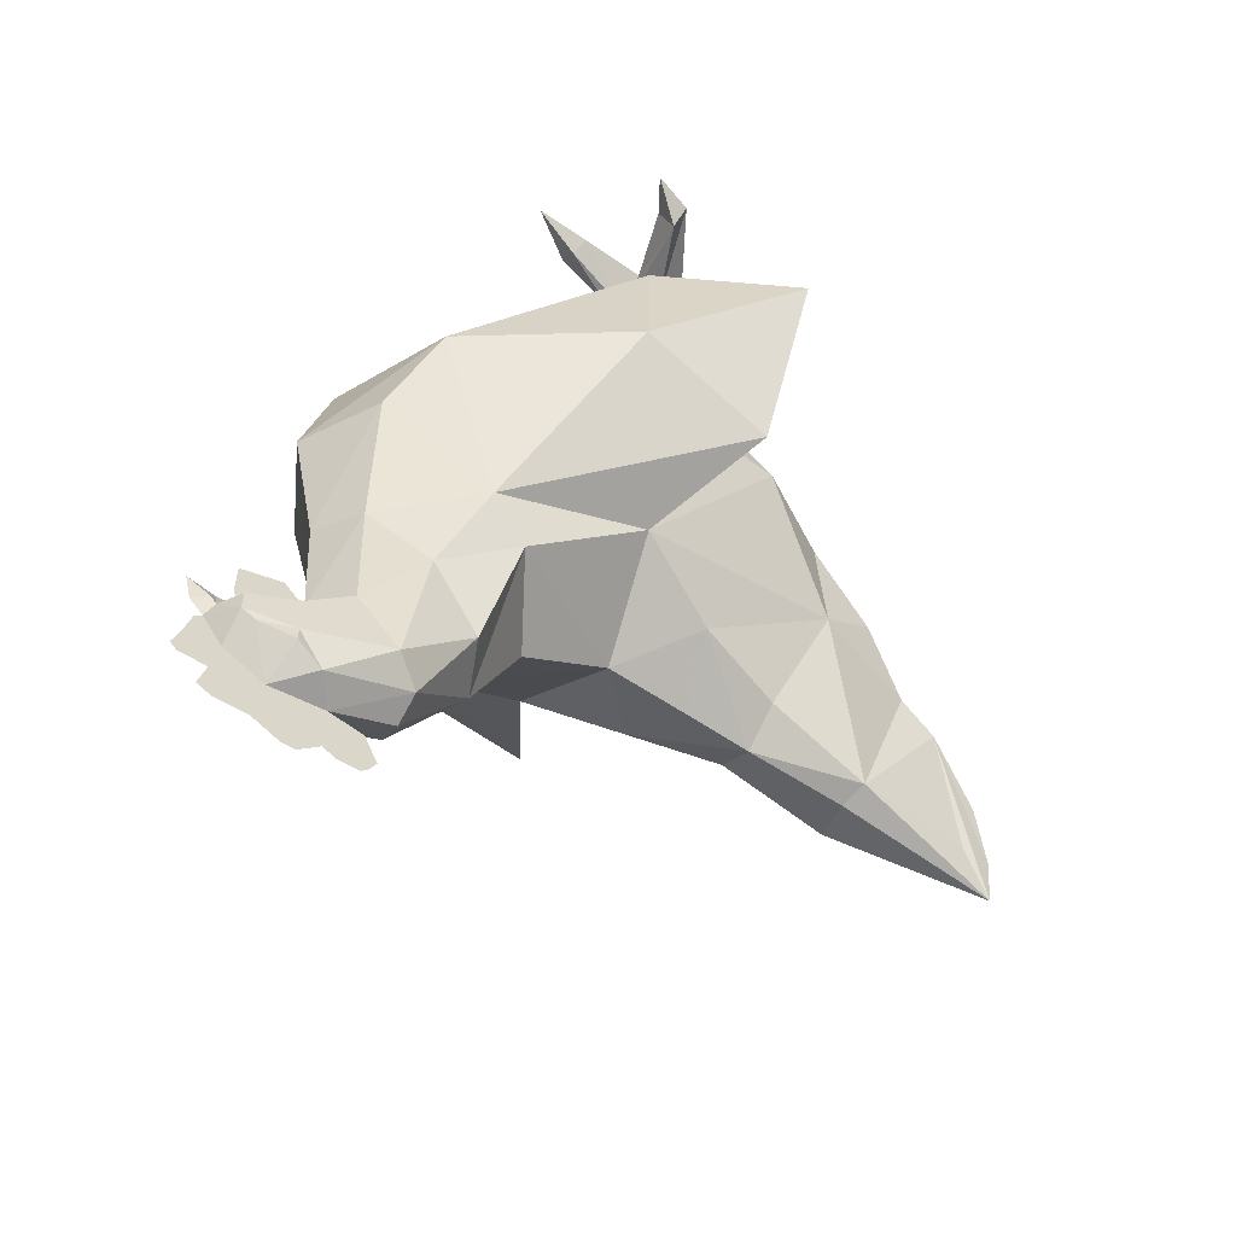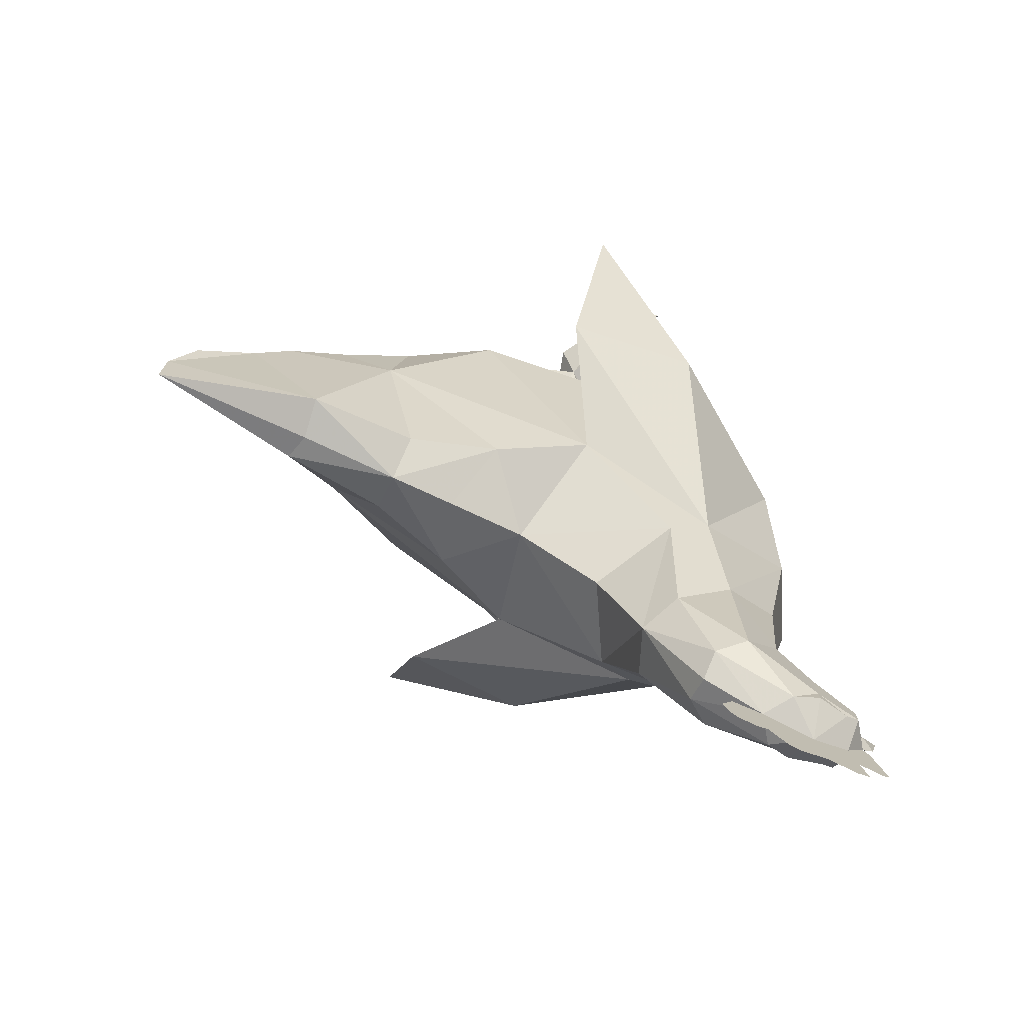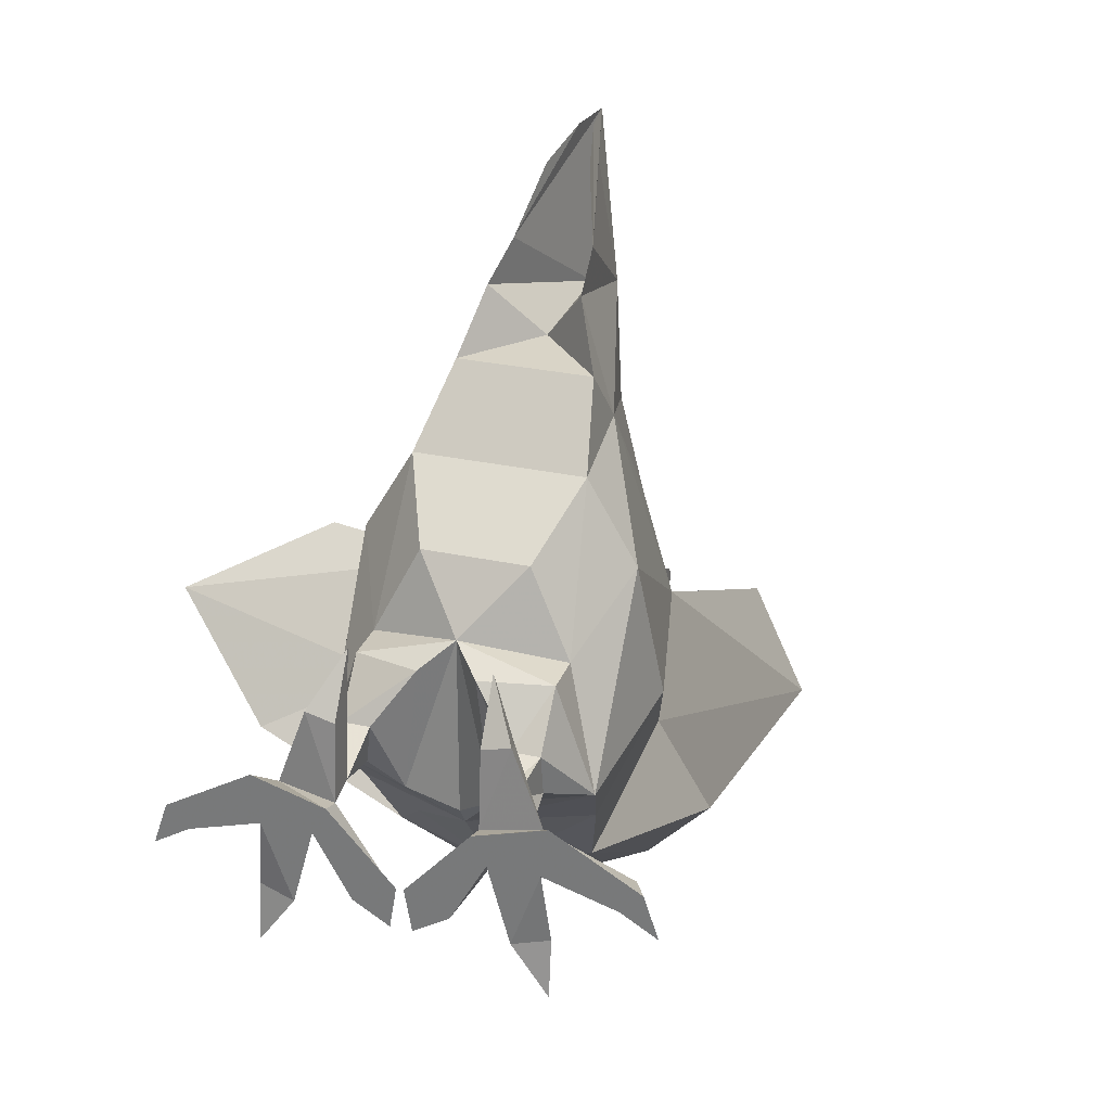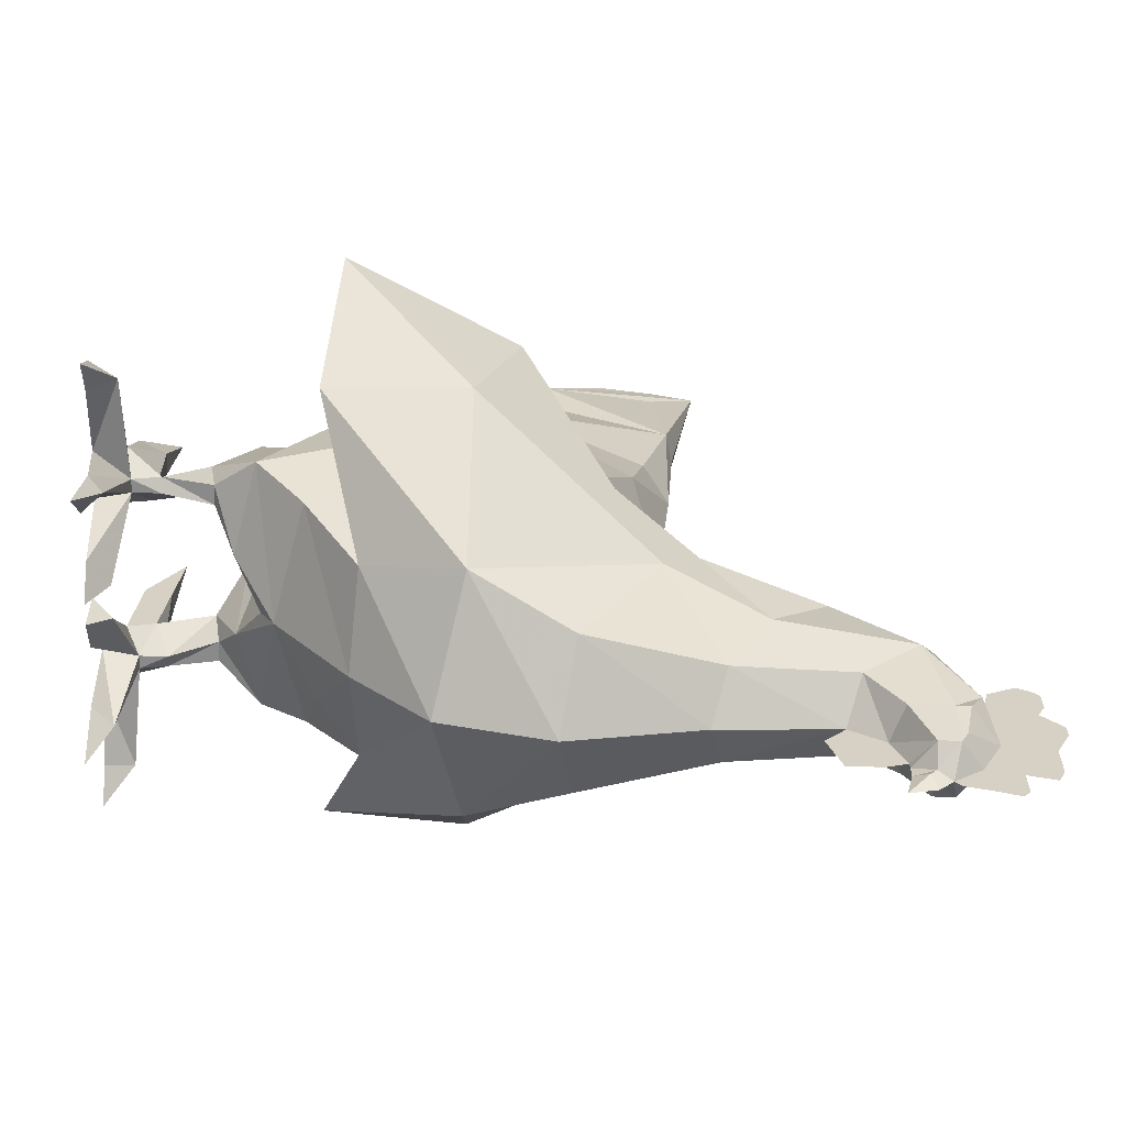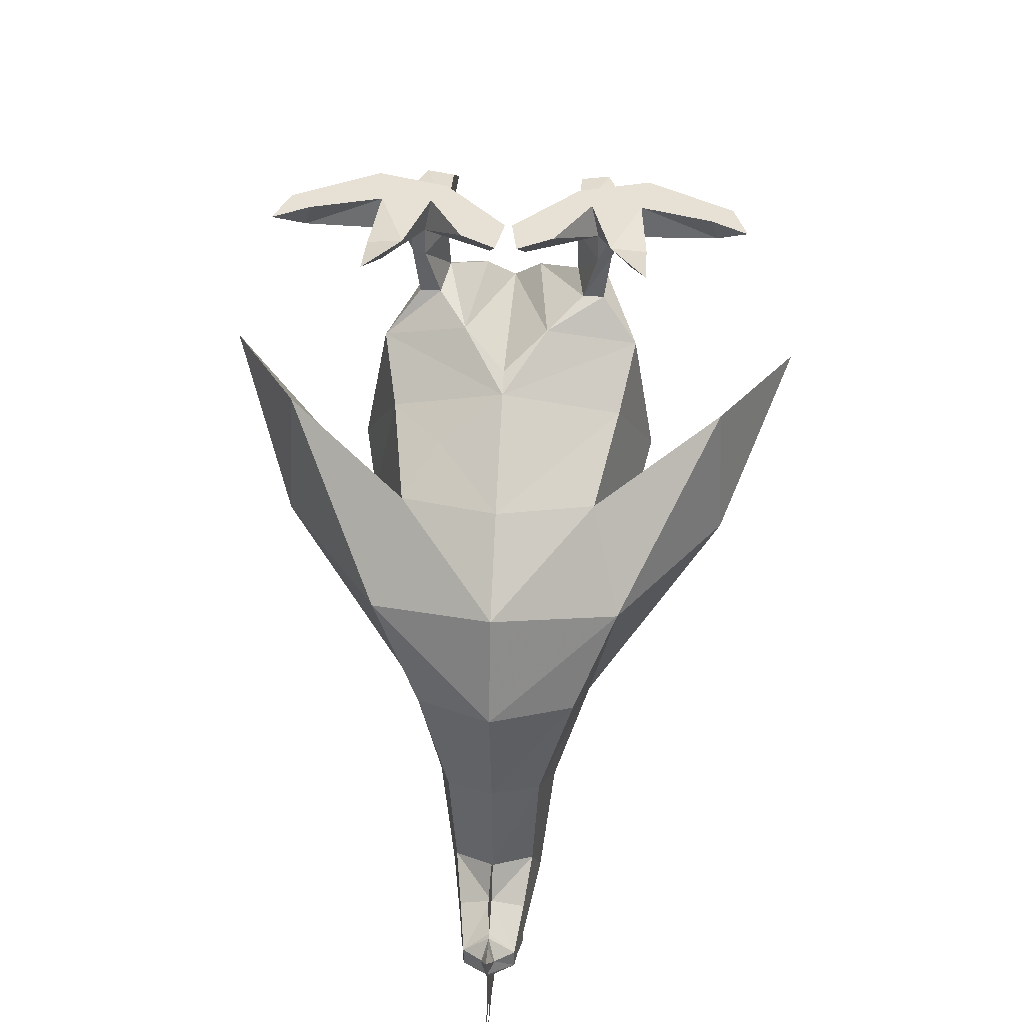
<metadata>
{"format":"obj","ext":"obj","renderer":"f3d","projection":"perspective","resolution":1024,"background":"white","views":[{"elev":-57.6,"azim":-122.7,"up":"+Y"},{"elev":-77.3,"azim":64.1,"up":"+Y"},{"elev":28.4,"azim":-161.8,"up":"+Z"},{"elev":-63.5,"azim":-91.8,"up":"+Z"},{"elev":39.0,"azim":-176.1,"up":"+Y"}]}
</metadata>
<code>
v -0.03906 -0.1484 -0.125
v 0.007812 -0.1797 -0.1641
v 0.007812 -0.1953 -0.1875
v -0.1406 -0.1719 -0.1094
v -0.1016 -0.125 -0.08594
v -0.07812 -0.125 -0.08594
v -0.02344 -0.1484 0.01562
v 0.007812 -0.1797 0.03906
v 0.05469 -0.1484 -0.125
v 0.1484 -0.1719 -0.1094
v 0.1328 -0.2266 -0.1719
v 0.07812 -0.2422 -0.2188
v 0.007812 -0.2812 -0.2969
v -0.125 -0.2266 -0.1719
v -0.1641 -0.3359 -0.07812
v -0.1406 -0.3125 0.07812
v -0.1016 -0.2109 0.01562
v -0.1016 -0.1641 0.01562
v -0.1016 -0.1172 -0.03906
v -0.09375 -0.0625 -0.05469
v -0.1094 -0.07031 -0.08594
v -0.09375 -0.07031 -0.09375
v -0.07031 -0.1172 -0.03906
v -0.05469 -0.2266 0.1094
v 0.0625 -0.2266 0.1094
v 0.1094 -0.2109 0.01562
v 0.1094 -0.1641 0.01562
v 0.03906 -0.1484 0.01562
v 0.07812 -0.1172 -0.03906
v 0.08594 -0.125 -0.08594
v 0.1094 -0.125 -0.08594
v 0.1562 -0.3125 0.07812
v 0.1797 -0.3359 -0.07812
v 0.1641 -0.375 -0.1406
v 0.1172 -0.2891 -0.2656
v 0.007812 -0.3672 -0.3828
v -0.1016 -0.2891 -0.2656
v -0.1484 -0.375 -0.1406
v -0.1172 -0.5312 -0.07031
v -0.07812 -0.4297 0.1875
v -0.08594 -0.3125 0.1719
v 0.1016 -0.3125 0.1719
v 0.09375 -0.4297 0.1875
v 0.1328 -0.5312 -0.07031
v 0.3438 -0.2578 0
v 0.2578 -0.2422 -0.1484
v 0.1484 -0.3984 -0.3281
v 0.007812 -0.4922 -0.4141
v -0.1328 -0.3984 -0.3281
v -0.2422 -0.2422 -0.1484
v -0.3281 -0.2578 0
v -0.2344 -0.4453 0
v -0.1016 -0.5938 -0.2422
v -0.08594 -0.6328 -0.1953
v 0.007812 -0.6016 -0.03906
v -0.07031 -0.5703 0.03125
v -0.03906 -0.5859 0.1328
v -0.02344 -0.6172 0.2578
v -0.03906 -0.4375 0.3125
v -0.07031 -0.3828 0.25
v 0.07812 -0.3828 0.25
v 0.0625 -0.4375 0.3125
v 0.05469 -0.6172 0.2578
v 0.05469 -0.5859 0.1328
v 0.08594 -0.5703 0.03125
v 0.1016 -0.6328 -0.1953
v 0.1172 -0.5938 -0.2422
v 0.25 -0.4453 0
v 0.2656 -0.3984 -0.1562
v 0.09375 -0.5078 -0.3672
v 0.0625 -0.6562 -0.3516
v 0.007812 -0.6406 -0.3828
v -0.08594 -0.5078 -0.3672
v -0.25 -0.3984 -0.1562
v 0.04688 -0.4766 0.3516
v 0.01562 -0.6016 0.4375
v 0.007812 -0.6562 0.4375
v 0.007812 -0.625 0.25
v 0.007812 -0.6172 0.1328
v 0.007812 -0.6094 0.05469
v 0 -0.6016 0.4375
v -0.03906 -0.4766 0.3516
v 0.007812 -0.4688 0.25
v 0.03125 -0.5391 0.4141
v -0.01562 -0.5391 0.4141
v 0.007812 -0.6641 -0.1406
v 0.007812 -0.7812 -0.1953
v 0.05469 -0.7656 -0.2188
v 0.07812 -0.7031 -0.2812
v 0.05469 -0.7891 -0.3438
v 0.007812 -0.7734 -0.375
v -0.04688 -0.6562 -0.3516
v -0.0625 -0.7031 -0.2812
v -0.04688 -0.7656 -0.2188
v -0.02344 -0.8672 -0.2656
v -0.04688 -0.8516 -0.2969
v -0.02344 -0.9062 -0.3594
v 0.007812 -0.9141 -0.3359
v 0.007812 -0.8828 -0.2656
v -0.03906 -0.7891 -0.3438
v -0.03125 -0.8281 -0.3906
v -0.03125 -0.875 -0.3906
v -0.03125 -0.8906 -0.3906
v 0.007812 -0.9219 -0.3984
v 0.03906 -0.9062 -0.3594
v 0.03906 -0.8672 -0.2656
v 0.0625 -0.8516 -0.2969
v 0.04688 -0.8281 -0.3906
v 0.007812 -0.8125 -0.3984
v 0.007812 -0.7656 -0.4453
v 0.04688 -0.875 -0.3906
v 0.03906 -0.8516 -0.4453
v 0.007812 -0.8281 -0.4375
v 0.007812 -0.8047 -0.4453
v -0.02344 -0.8516 -0.4453
v 0.007812 -0.75 -0.3984
v -0.02344 -0.875 -0.4453
v 0.007812 -0.8984 -0.4453
v 0.007812 -0.9375 -0.4531
v 0.007812 -0.9766 -0.4062
v 0.007812 -0.9688 -0.3359
v 0.03906 -0.875 -0.4453
v 0.03906 -0.8828 -0.4297
v 0.04688 -0.8906 -0.3906
v 0.01562 -0.8516 -0.4609
v 0.007812 -0.8281 -0.4453
v 0 -0.8516 -0.4609
v 0.007812 -0.875 -0.4766
v 0.007812 -0.8672 -0.4688
v 0.01562 -0.8438 -0.4688
v 0.007812 -0.8281 -0.4609
v 0 -0.8438 -0.4688
v 0.007812 -0.9062 -0.4844
v 0.007812 -0.9375 -0.4844
v 0.007812 -0.9297 -0.4922
v 0.007812 -0.9219 -0.2969
v 0.007812 -0.9766 -0.3203
v 0.007812 -0.9531 -0.2812
v 0.007812 -0.9922 -0.375
v 0.007812 -0.9922 -0.3594
v 0.007812 -0.9688 -0.4609
v 0.007812 -0.9766 -0.4453
v 0.007812 -0.9766 -0.2969
v 0.007812 -0.9688 -0.2891
v -0.02344 -0.8828 -0.4297
v 0.1094 -0.1172 -0.03906
v 0.1016 -0.0625 -0.05469
v 0.07812 -0.05469 -0.0625
v 0.1016 -0.07031 -0.09375
v 0.1172 -0.07031 -0.08594
v 0.1406 -0.03125 -0.0625
v 0.1016 -0.0625 0.007812
v 0.07812 -0.0625 0.007812
v 0.07812 -0.03125 0.01562
v 0.07812 -0.02344 -0.07031
v 0.1016 -0.03906 -0.09375
v 0.1172 -0.03906 -0.09375
v 0.2344 -0.03125 -0.1016
v 0.25 0 -0.09375
v 0.1562 0 -0.03906
v 0.07812 0 -0.0625
v 0.1094 -0.03125 0.02344
v 0.07812 -0.07031 0.07812
v -0.07031 -0.05469 -0.0625
v -0.07031 -0.0625 0.007812
v -0.09375 -0.0625 0.007812
v -0.1328 -0.03125 -0.0625
v -0.1094 -0.03906 -0.09375
v -0.09375 -0.03906 -0.09375
v 0.007812 -0.8516 -0.4844
v 0.007812 -0.8203 -0.4922
v -0.08594 0 -0.09375
v -0.1328 -0.02344 -0.1797
v -0.1094 0 -0.1797
v -0.1406 0 -0.09375
v -0.1484 0 -0.03906
v -0.07031 0 -0.0625
v 0 0 -0.1406
v -0.04688 0 -0.1641
v -0.01562 -0.02344 -0.1562
v -0.07031 -0.02344 -0.07031
v -0.07031 -0.03125 0.01562
v -0.07031 -0.07031 0.07812
v -0.1016 -0.03125 0.02344
v -0.2422 0 -0.09375
v -0.2266 -0.03125 -0.1016
v -0.1484 -0.007812 -0.1719
v -0.1484 0 -0.2344
v -0.2188 0 -0.1172
v -0.2578 0 -0.1406
v -0.007812 0 -0.1875
v 0.09375 0 -0.09375
v 0.1406 -0.02344 -0.1797
v 0.05469 0 -0.1641
v 0.007812 0 -0.1406
v 0.1484 0 -0.09375
v 0.1172 0 -0.1797
v 0.1562 0 -0.2344
v 0.1562 -0.007812 -0.1719
v 0.2266 0 -0.1172
v 0.2656 0 -0.1406
v 0.02344 -0.02344 -0.1562
v 0.01562 0 -0.1875
f 1 2 3
f 1 3 4
f 1 4 5
f 1 5 6
f 1 6 7
f 1 7 8
f 1 8 2
f 2 8 9
f 2 9 3
f 3 9 10
f 3 10 11
f 3 11 12
f 3 12 13
f 3 13 14
f 3 14 4
f 4 14 15
f 4 15 16
f 4 16 17
f 4 17 18
f 4 18 19
f 4 19 5
f 6 23 7
f 7 23 18
f 7 18 8
f 8 18 17
f 8 17 24
f 8 24 25
f 8 25 26
f 8 26 27
f 8 27 28
f 8 28 9
f 9 28 29
f 9 29 30
f 9 30 10
f 10 30 31
f 10 31 27
f 10 27 26
f 10 26 32
f 10 32 33
f 10 33 11
f 11 33 34
f 11 34 35
f 11 35 12
f 12 35 13
f 13 35 36
f 13 36 37
f 13 37 14
f 14 37 38
f 14 38 15
f 15 38 39
f 15 39 16
f 16 39 40
f 16 40 41
f 16 41 17
f 17 41 24
f 24 41 25
f 25 41 42
f 25 42 26
f 26 42 32
f 32 42 43
f 32 43 44
f 32 44 33
f 33 44 34
f 34 44 45
f 34 45 46
f 34 46 35
f 35 46 47
f 35 47 36
f 36 47 48
f 36 48 49
f 36 49 37
f 37 49 50
f 37 50 38
f 38 50 51
f 38 51 39
f 39 51 52
f 40 59 60
f 40 60 41
f 41 60 42
f 42 60 61
f 42 61 43
f 43 61 62
f 44 68 45
f 45 69 46
f 46 69 47
f 47 70 48
f 48 70 71
f 48 71 72
f 48 72 73
f 48 73 49
f 49 74 50
f 50 74 51
f 59 82 78
f 59 78 83
f 59 83 60
f 60 83 61
f 61 83 62
f 62 83 78
f 62 78 75
f 75 78 77
f 75 77 76
f 75 76 84
f 75 84 76
f 82 81 77
f 82 77 78
f 81 85 82
f 81 82 85
f 71 90 91
f 71 91 72
f 72 91 92
f 72 92 73
f 90 108 109
f 90 109 91
f 91 109 100
f 91 100 92
f 108 112 109
f 109 112 113
f 109 113 115
f 109 115 101
f 109 101 100
f 111 123 122
f 146 29 28
f 146 28 27
f 146 27 31
f 23 19 18
f 5 19 20
f 5 20 21
f 5 21 6
f 6 21 22
f 6 22 23
f 125 130 126
f 126 130 131
f 126 131 127
f 127 131 132
f 146 31 147
f 146 147 148
f 146 148 29
f 29 148 149
f 29 149 30
f 30 149 150
f 30 150 31
f 31 150 147
f 19 23 164
f 19 164 20
f 22 164 23
f 130 171 131
f 131 171 132
f 39 52 53
f 39 53 54
f 39 54 55
f 39 55 56
f 44 65 55
f 44 55 66
f 44 66 67
f 44 67 68
f 63 77 78
f 63 78 79
f 63 79 64
f 64 79 65
f 65 79 80
f 65 80 55
f 55 80 56
f 56 80 79
f 56 79 57
f 57 79 58
f 58 79 78
f 58 78 77
f 54 86 55
f 55 86 66
f 66 86 87
f 66 87 88
f 66 88 67
f 67 88 89
f 53 93 54
f 54 93 94
f 54 94 87
f 54 87 86
f 95 96 97
f 95 97 98
f 95 98 99
f 95 99 87
f 95 87 94
f 95 94 96
f 96 94 93
f 96 102 97
f 97 102 103
f 97 103 104
f 97 104 98
f 98 104 105
f 98 105 106
f 98 106 99
f 99 106 87
f 87 106 88
f 88 106 107
f 88 107 89
f 106 105 107
f 107 105 111
f 104 117 118
f 104 118 122
f 104 122 123
f 104 123 124
f 104 124 105
f 105 124 111
f 103 145 104
f 104 145 117
f 39 56 40
f 40 56 57
f 40 57 58
f 40 58 59
f 43 62 63
f 43 63 64
f 43 64 65
f 43 65 44
f 45 68 69
f 47 69 67
f 47 67 70
f 49 73 53
f 49 53 74
f 51 74 52
f 52 74 53
f 62 75 63
f 63 75 76
f 63 76 77
f 58 77 81
f 58 81 82
f 58 82 59
f 67 89 70
f 70 89 71
f 71 89 90
f 73 92 53
f 53 92 93
f 67 69 68
f 96 93 100
f 96 100 101
f 96 101 102
f 89 107 90
f 90 107 108
f 92 100 93
f 107 111 108
f 108 111 112
f 111 122 112
f 115 117 102
f 115 102 101
f 102 117 145
f 91 109 110
f 91 110 109
f 109 113 114
f 109 114 113
f 109 110 114
f 109 114 110
f 91 116 110
f 91 110 116
f 104 118 119
f 104 119 120
f 104 120 98
f 104 98 121
f 104 121 120
f 104 120 118
f 112 125 126
f 112 126 113
f 113 126 115
f 115 126 127
f 118 128 129
f 118 129 128
f 118 128 133
f 118 133 119
f 118 119 128
f 128 119 133
f 136 98 121
f 136 121 137
f 136 137 138
f 136 121 98
f 98 120 121
f 120 119 118
f 111 124 123
f 102 145 103
f 112 122 125
f 115 127 117
f 118 129 122
f 122 129 125
f 127 129 117
f 117 129 118
f 133 119 134
f 133 134 135
f 133 135 119
f 119 135 134
f 136 138 121
f 121 120 139
f 121 139 140
f 121 140 120
f 120 140 139
f 120 119 141
f 120 141 142
f 120 142 119
f 138 137 143
f 138 143 144
f 138 144 137
f 138 137 121
f 142 141 119
f 144 143 137
f 125 129 130
f 127 132 129
f 147 150 151
f 147 151 152
f 147 152 153
f 147 153 148
f 148 153 154
f 148 154 155
f 148 155 156
f 148 156 149
f 149 156 157
f 149 157 150
f 150 157 151
f 151 157 158
f 151 158 159
f 151 159 160
f 151 160 161
f 151 161 155
f 151 155 162
f 151 162 152
f 152 162 163
f 152 163 153
f 153 163 154
f 154 163 162
f 154 162 155
f 20 164 165
f 20 165 166
f 20 166 167
f 20 167 21
f 21 167 168
f 21 168 22
f 22 168 169
f 22 169 164
f 129 132 170
f 129 170 130
f 130 170 171
f 132 171 170
f 172 169 173
f 172 173 174
f 172 174 175
f 172 175 176
f 172 176 177
f 172 177 178
f 172 178 179
f 172 179 169
f 169 179 180
f 169 180 181
f 169 181 164
f 164 181 182
f 164 182 165
f 165 182 183
f 165 183 166
f 166 183 184
f 166 184 167
f 167 184 181
f 167 181 177
f 167 177 176
f 167 176 185
f 167 185 186
f 167 186 168
f 168 186 175
f 168 175 187
f 168 187 173
f 168 173 169
f 174 173 188
f 174 188 187
f 174 187 175
f 186 189 175
f 175 189 176
f 176 189 185
f 185 189 190
f 185 190 186
f 186 190 189
f 173 187 188
f 177 181 180
f 177 180 178
f 178 180 191
f 178 191 179
f 179 191 180
f 182 184 183
f 184 182 181
f 192 193 156
f 192 156 194
f 192 194 195
f 192 195 161
f 192 161 160
f 192 160 196
f 192 196 197
f 192 197 193
f 193 197 198
f 193 198 199
f 193 199 157
f 193 157 156
f 157 199 196
f 157 196 158
f 158 196 200
f 158 200 201
f 158 201 159
f 159 201 200
f 159 200 160
f 160 200 196
f 199 198 197
f 199 197 196
f 194 156 202
f 194 202 203
f 194 203 195
f 195 203 202
f 195 202 161
f 161 202 155
f 155 202 156

</code>
